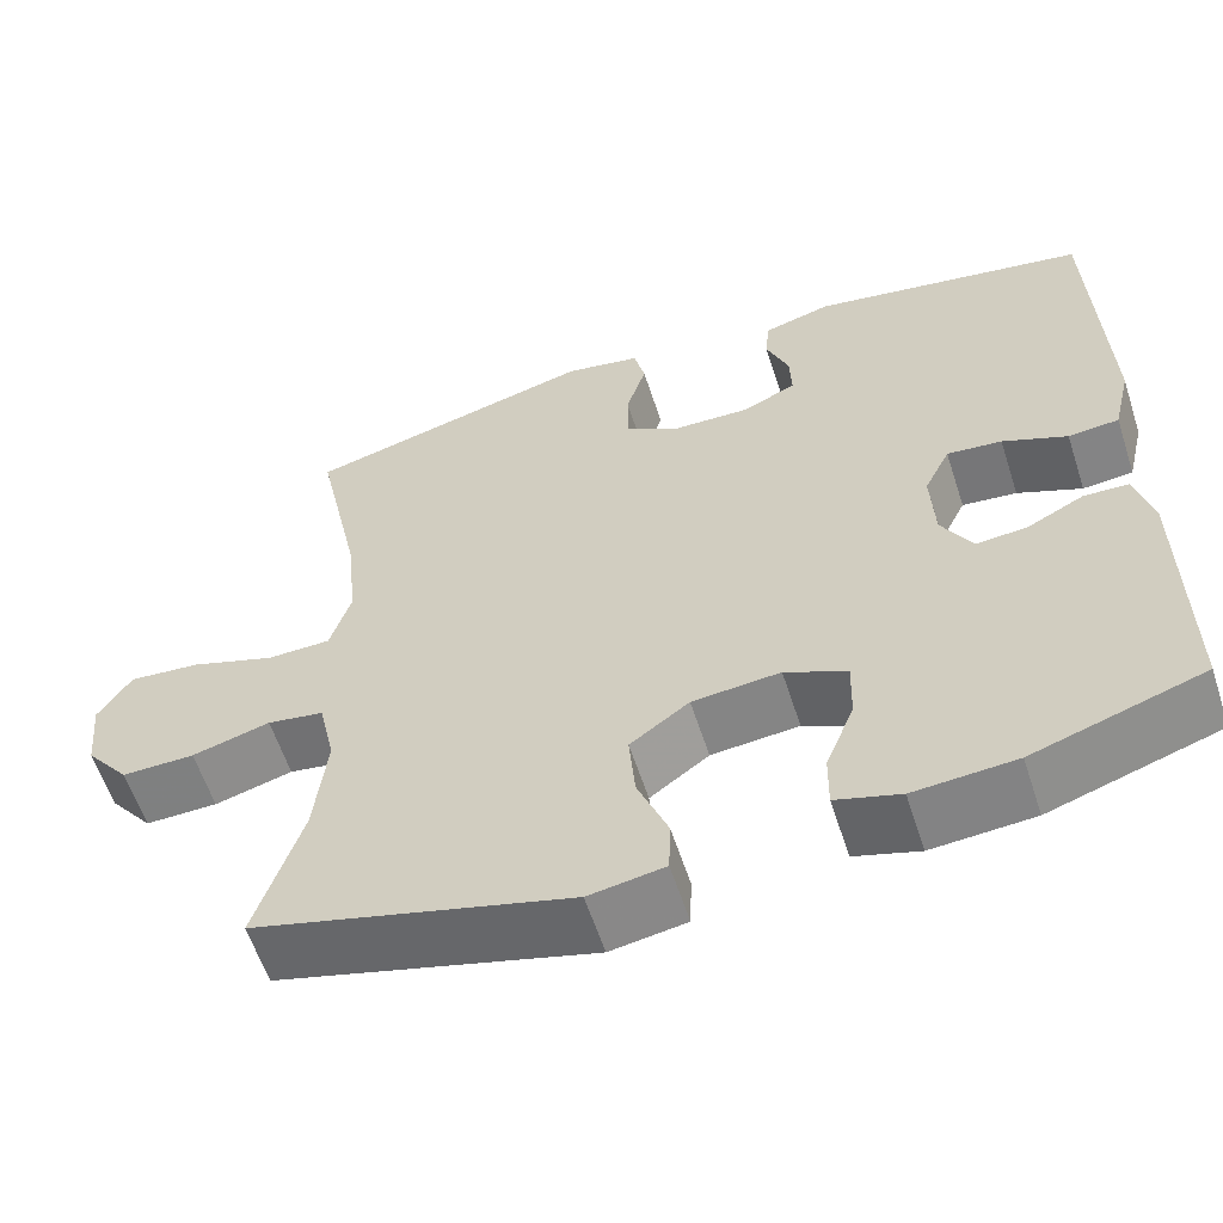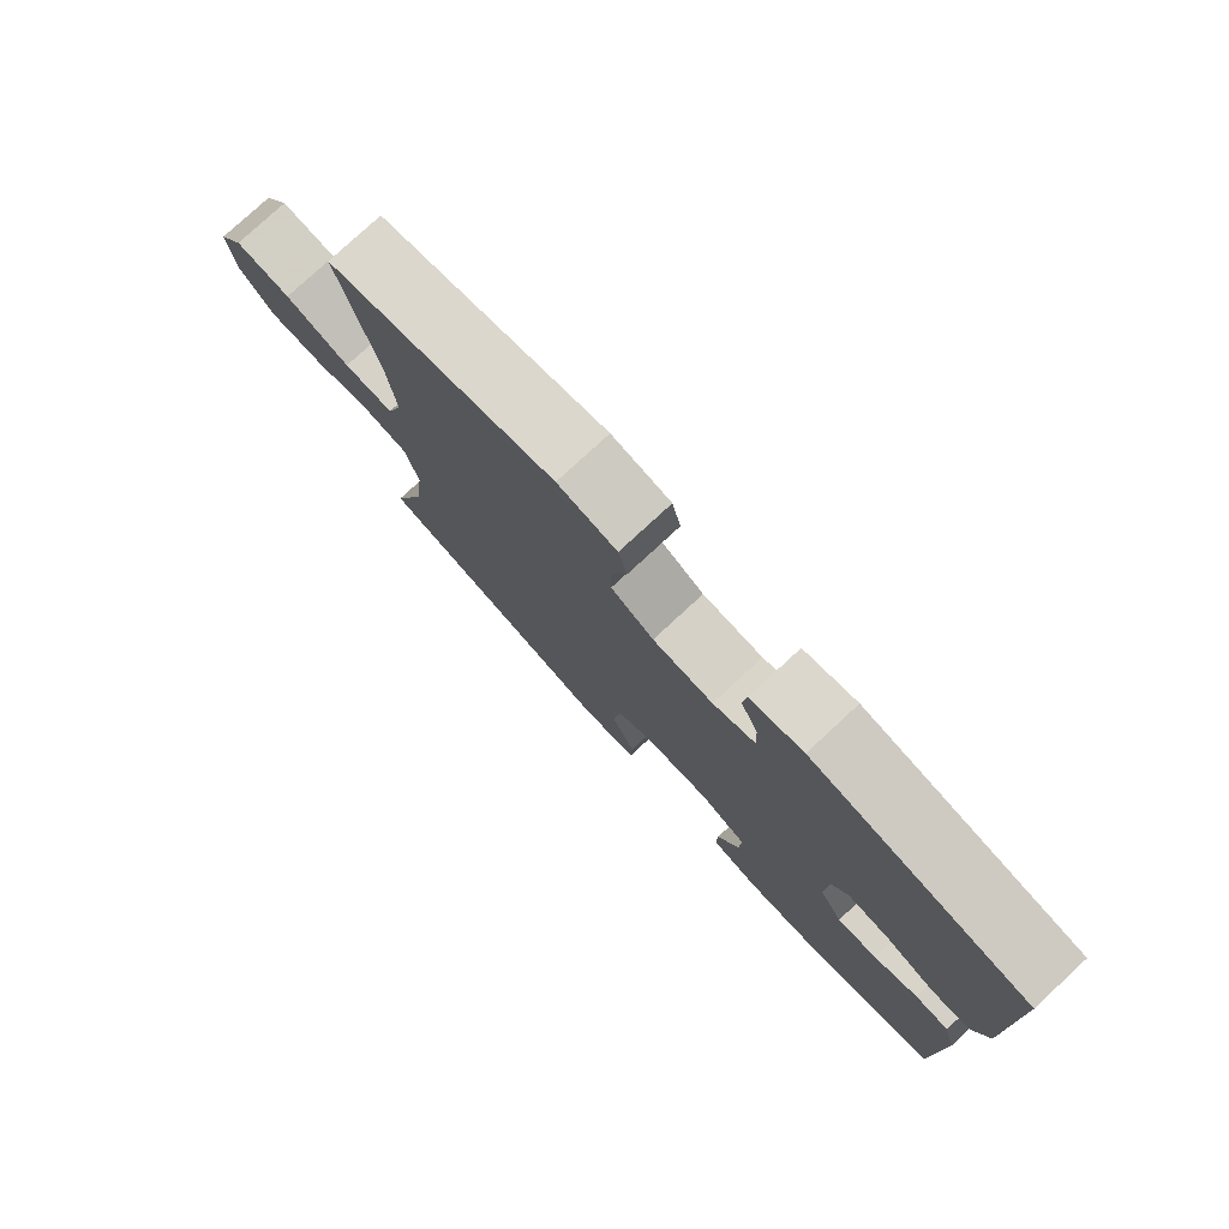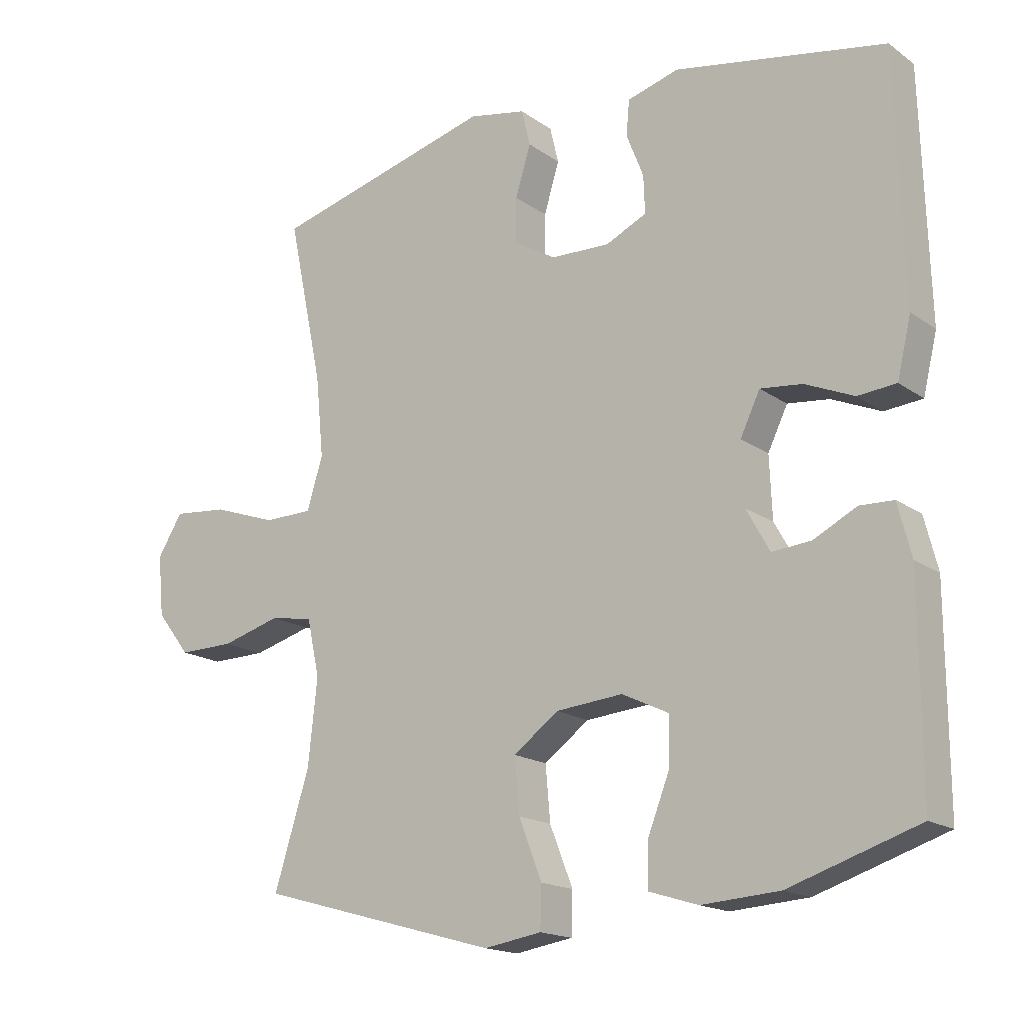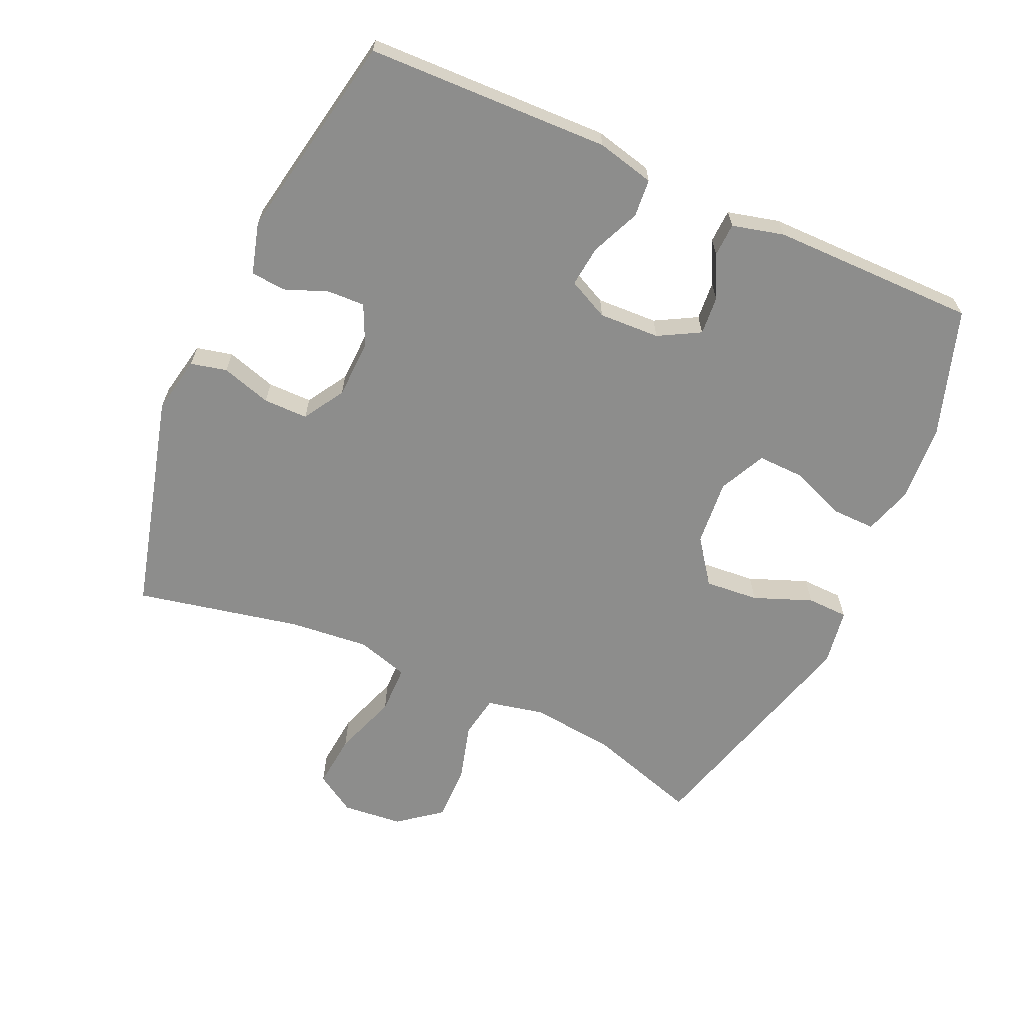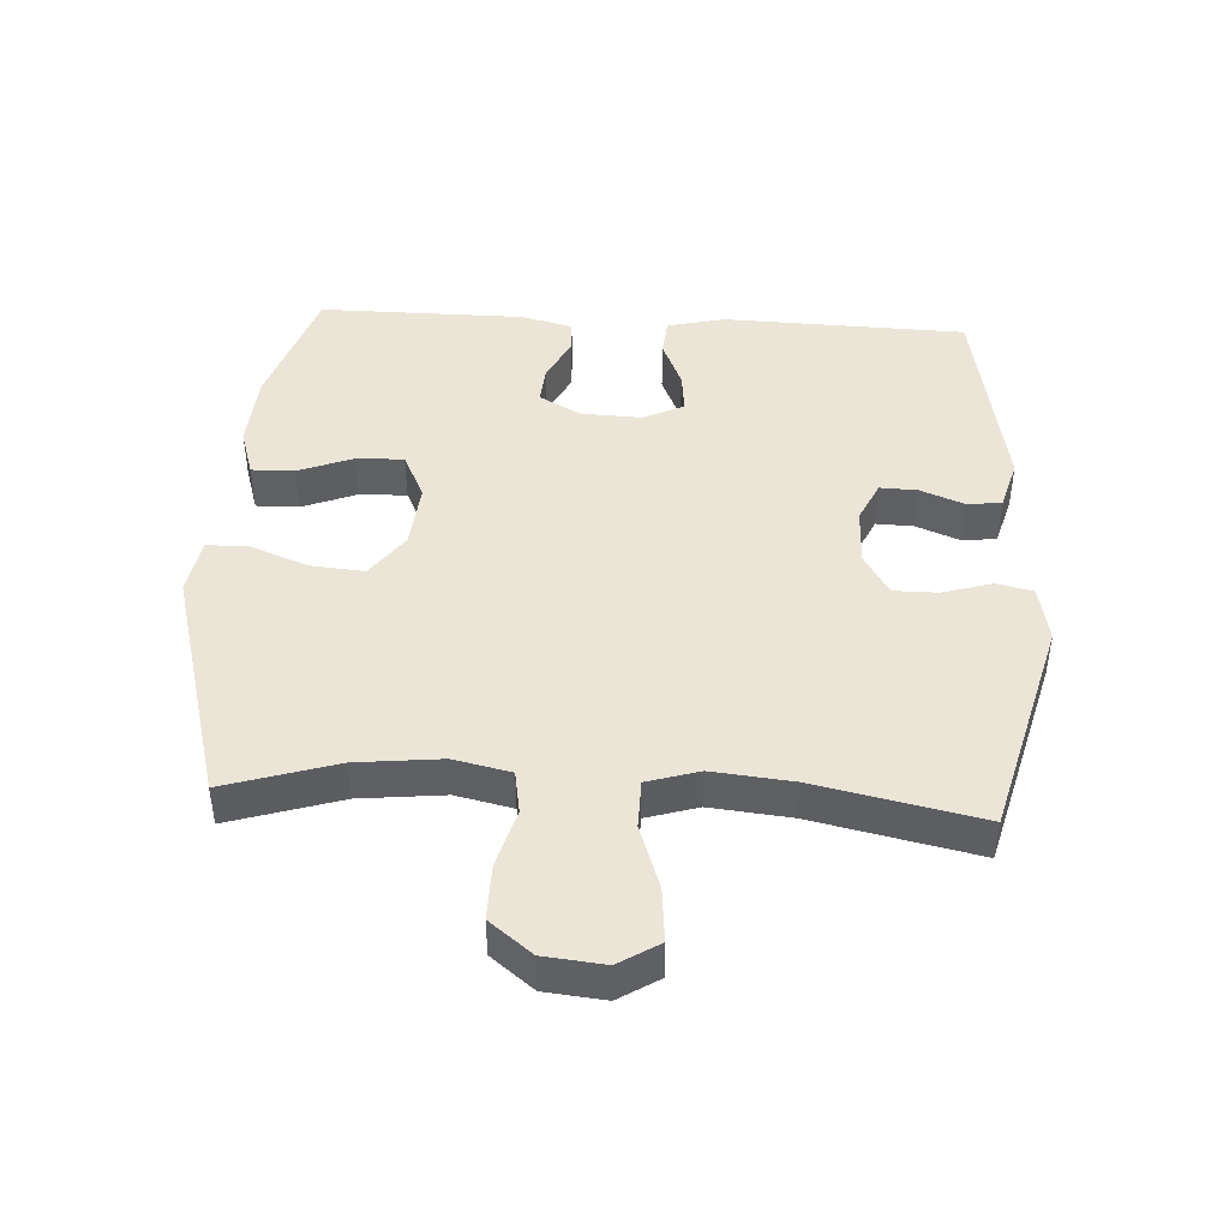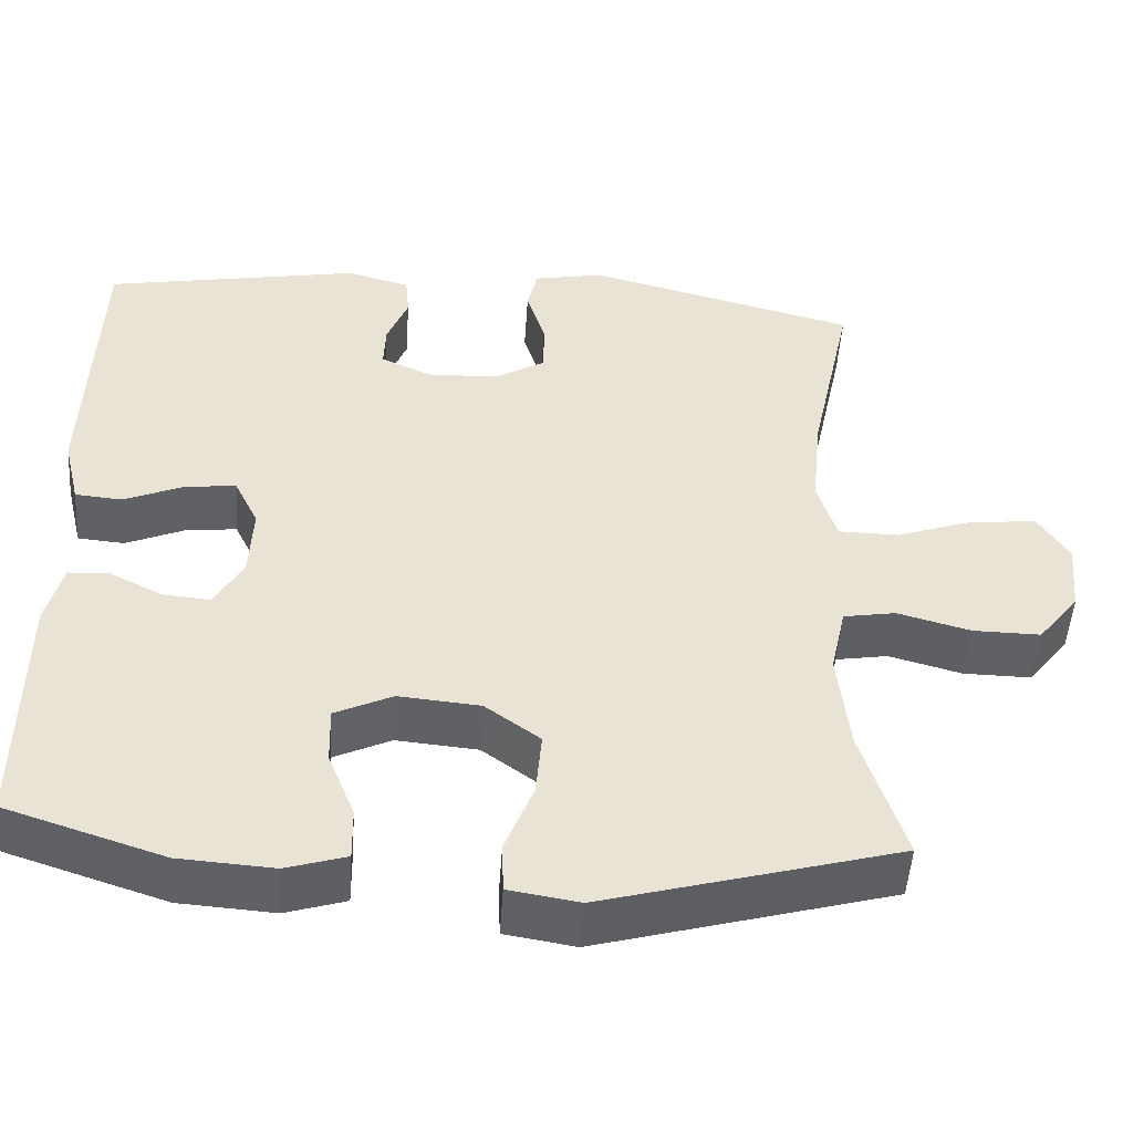
<metadata>
{"format":"obj","ext":"obj","renderer":"f3d","projection":"perspective","resolution":1024,"background":"white","views":[{"elev":-59.7,"azim":18.0,"up":"+Z"},{"elev":78.7,"azim":47.3,"up":"+Z"},{"elev":-17.0,"azim":36.0,"up":"+Z"},{"elev":-64.5,"azim":65.7,"up":"+Y"},{"elev":44.3,"azim":-86.7,"up":"+Y"},{"elev":-49.9,"azim":176.1,"up":"+Z"}]}
</metadata>
<code>
v 0.5 0.07 -0.5
v 0.305 0.07 -0.564
v 0.188 0.07 -0.572
v 0.114 0.07 -0.549
v 0.115 0.07 -0.484
v 0.148 0.07 -0.4
v 0.15 0.07 -0.328
v 0.079 0.07 -0.294
v -0.022 0.07 -0.303
v -0.09 0.07 -0.353
v -0.083 0.07 -0.435
v -0.048 0.07 -0.524
v -0.05 0.07 -0.587
v -0.137 0.07 -0.601
v -0.5 0.07 -0.5
v -0.447 0.07 -0.33
v -0.433 0.07 -0.201
v -0.452 0.07 -0.114
v -0.517 0.07 -0.103
v -0.607 0.07 -0.128
v -0.691 0.07 -0.129
v -0.742 0.07 -0.064
v -0.751 0.07 0.028
v -0.713 0.07 0.089
v -0.63 0.07 0.081
v -0.533 0.07 0.047
v -0.459 0.07 0.048
v -0.435 0.07 0.127
v -0.447 0.07 0.249
v -0.5 0.07 0.5
v -0.164 0.07 0.589
v -0.077 0.07 0.572
v -0.064 0.07 0.517
v -0.087 0.07 0.441
v -0.087 0.07 0.373
v -0.024 0.07 0.335
v 0.065 0.07 0.332
v 0.127 0.07 0.361
v 0.125 0.07 0.418
v 0.099 0.07 0.484
v 0.104 0.07 0.537
v 0.182 0.07 0.559
v 0.5 0.07 0.5
v 0.511 0.07 0.129
v 0.49 0.07 0.041
v 0.432 0.07 0.036
v 0.358 0.07 0.068
v 0.295 0.07 0.075
v 0.265 0.07 0.013
v 0.269 0.07 -0.08
v 0.304 0.07 -0.143
v 0.363 0.07 -0.138
v 0.428 0.07 -0.105
v 0.479 0.07 -0.107
v 0.499 0.07 -0.186
v 0.5 0 -0.5
v 0.305 0 -0.564
v 0.188 0 -0.572
v 0.114 0 -0.549
v 0.115 0 -0.484
v 0.148 0 -0.4
v 0.15 0 -0.328
v 0.079 0 -0.294
v -0.022 0 -0.303
v -0.09 0 -0.353
v -0.083 0 -0.435
v -0.048 0 -0.524
v -0.05 0 -0.587
v -0.137 0 -0.601
v -0.5 0 -0.5
v -0.447 0 -0.33
v -0.433 0 -0.201
v -0.452 0 -0.114
v -0.517 0 -0.103
v -0.607 0 -0.128
v -0.691 0 -0.129
v -0.742 0 -0.064
v -0.751 0 0.028
v -0.713 0 0.089
v -0.63 0 0.081
v -0.533 0 0.047
v -0.459 0 0.048
v -0.435 0 0.127
v -0.447 0 0.249
v -0.5 0 0.5
v -0.164 0 0.589
v -0.077 0 0.572
v -0.064 0 0.517
v -0.087 0 0.441
v -0.087 0 0.373
v -0.024 0 0.335
v 0.065 0 0.332
v 0.127 0 0.361
v 0.125 0 0.418
v 0.099 0 0.484
v 0.104 0 0.537
v 0.182 0 0.559
v 0.5 0 0.5
v 0.511 0 0.129
v 0.49 0 0.041
v 0.432 0 0.036
v 0.358 0 0.068
v 0.295 0 0.075
v 0.265 0 0.013
v 0.269 0 -0.08
v 0.304 0 -0.143
v 0.363 0 -0.138
v 0.428 0 -0.105
v 0.479 0 -0.107
v 0.499 0 -0.186
f 4 5 6
f 3 4 6
f 2 3 6
f 1 2 6
f 55 1 6
f 54 55 6
f 53 54 6
f 52 53 6
f 51 52 6 7
f 50 51 7 8
f 49 50 8 9
f 48 49 9 10
f 45 46 47
f 44 45 47
f 43 44 47
f 42 43 47
f 41 42 47
f 40 41 47
f 39 40 47
f 38 39 47 48
f 37 38 48 10
f 32 33 34
f 31 32 34
f 30 31 34
f 29 30 34
f 28 29 34 35
f 27 28 35 36
f 24 25 26
f 23 24 26
f 22 23 26
f 21 22 26
f 20 21 26
f 19 20 26
f 18 19 26 27
f 36 37 10
f 27 36 10
f 18 27 10
f 17 18 10
f 14 15 16
f 13 14 16
f 12 13 16
f 11 12 16
f 10 11 16 17
f 61 60 59
f 61 59 58
f 61 58 57
f 61 57 56
f 61 56 110
f 61 110 109
f 61 109 108
f 61 108 107
f 62 61 107 106
f 63 62 106 105
f 64 63 105 104
f 65 64 104 103
f 102 101 100
f 102 100 99
f 102 99 98
f 102 98 97
f 102 97 96
f 102 96 95
f 102 95 94
f 103 102 94 93
f 65 103 93 92
f 89 88 87
f 89 87 86
f 89 86 85
f 89 85 84
f 90 89 84 83
f 91 90 83 82
f 81 80 79
f 81 79 78
f 81 78 77
f 81 77 76
f 81 76 75
f 81 75 74
f 82 81 74 73
f 65 92 91
f 65 91 82
f 65 82 73
f 65 73 72
f 71 70 69
f 71 69 68
f 71 68 67
f 71 67 66
f 72 71 66 65
f 1 56 57 2
f 2 57 58 3
f 3 58 59 4
f 4 59 60 5
f 5 60 61 6
f 6 61 62 7
f 7 62 63 8
f 8 63 64 9
f 9 64 65 10
f 10 65 66 11
f 11 66 67 12
f 12 67 68 13
f 13 68 69 14
f 14 69 70 15
f 15 70 71 16
f 16 71 72 17
f 17 72 73 18
f 18 73 74 19
f 19 74 75 20
f 20 75 76 21
f 21 76 77 22
f 22 77 78 23
f 23 78 79 24
f 24 79 80 25
f 25 80 81 26
f 26 81 82 27
f 27 82 83 28
f 28 83 84 29
f 29 84 85 30
f 30 85 86 31
f 31 86 87 32
f 32 87 88 33
f 33 88 89 34
f 34 89 90 35
f 35 90 91 36
f 36 91 92 37
f 37 92 93 38
f 38 93 94 39
f 39 94 95 40
f 40 95 96 41
f 41 96 97 42
f 42 97 98 43
f 43 98 99 44
f 44 99 100 45
f 45 100 101 46
f 46 101 102 47
f 47 102 103 48
f 48 103 104 49
f 49 104 105 50
f 50 105 106 51
f 51 106 107 52
f 52 107 108 53
f 53 108 109 54
f 54 109 110 55
f 55 110 56 1

</code>
